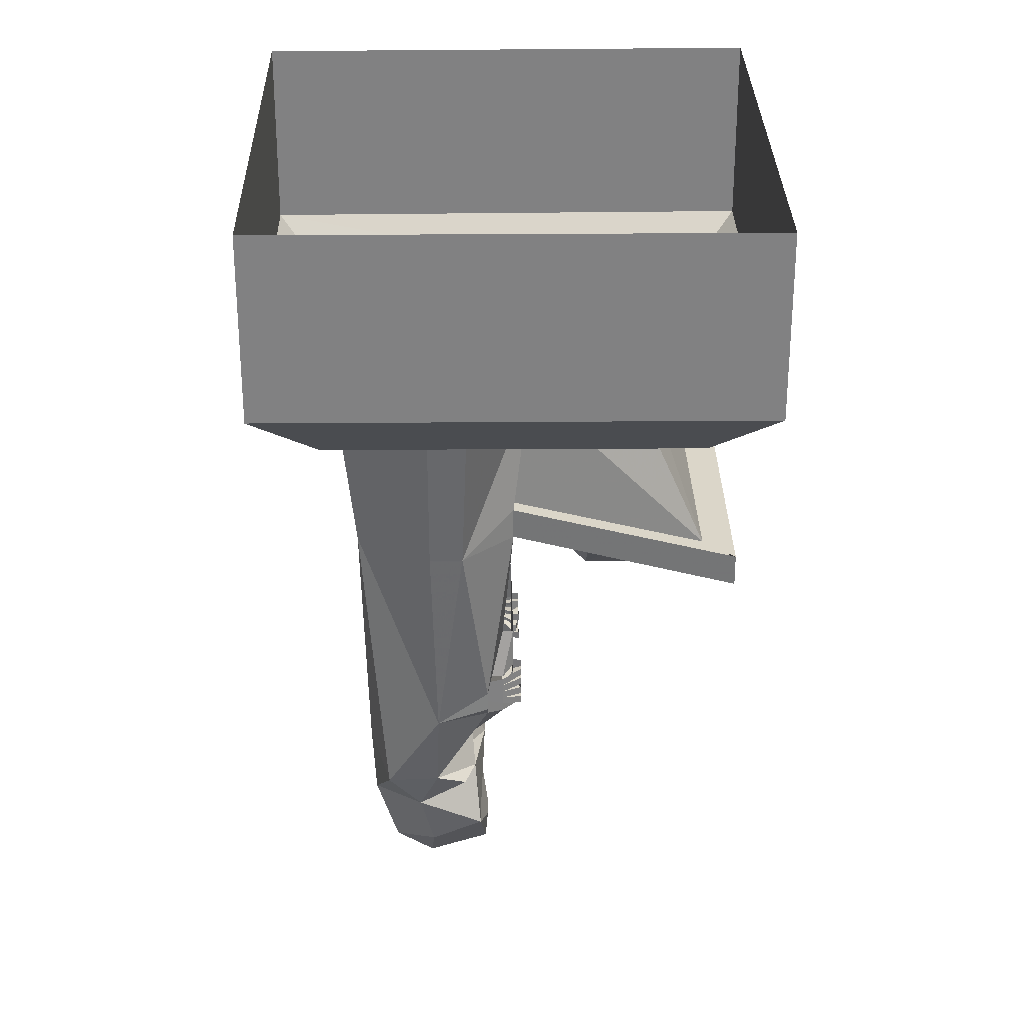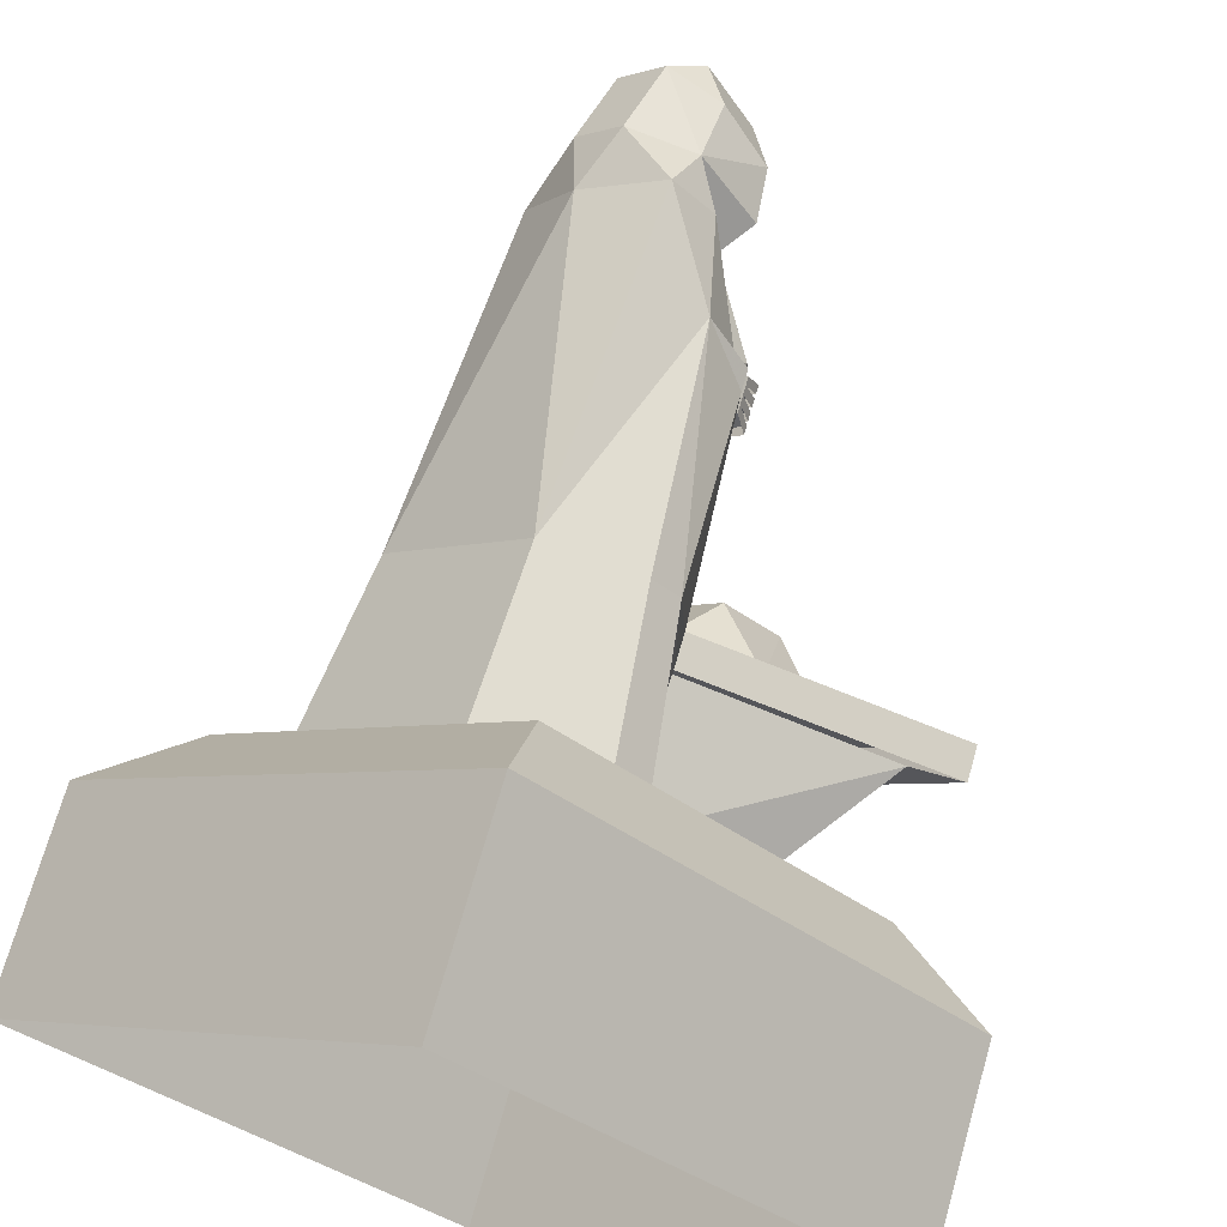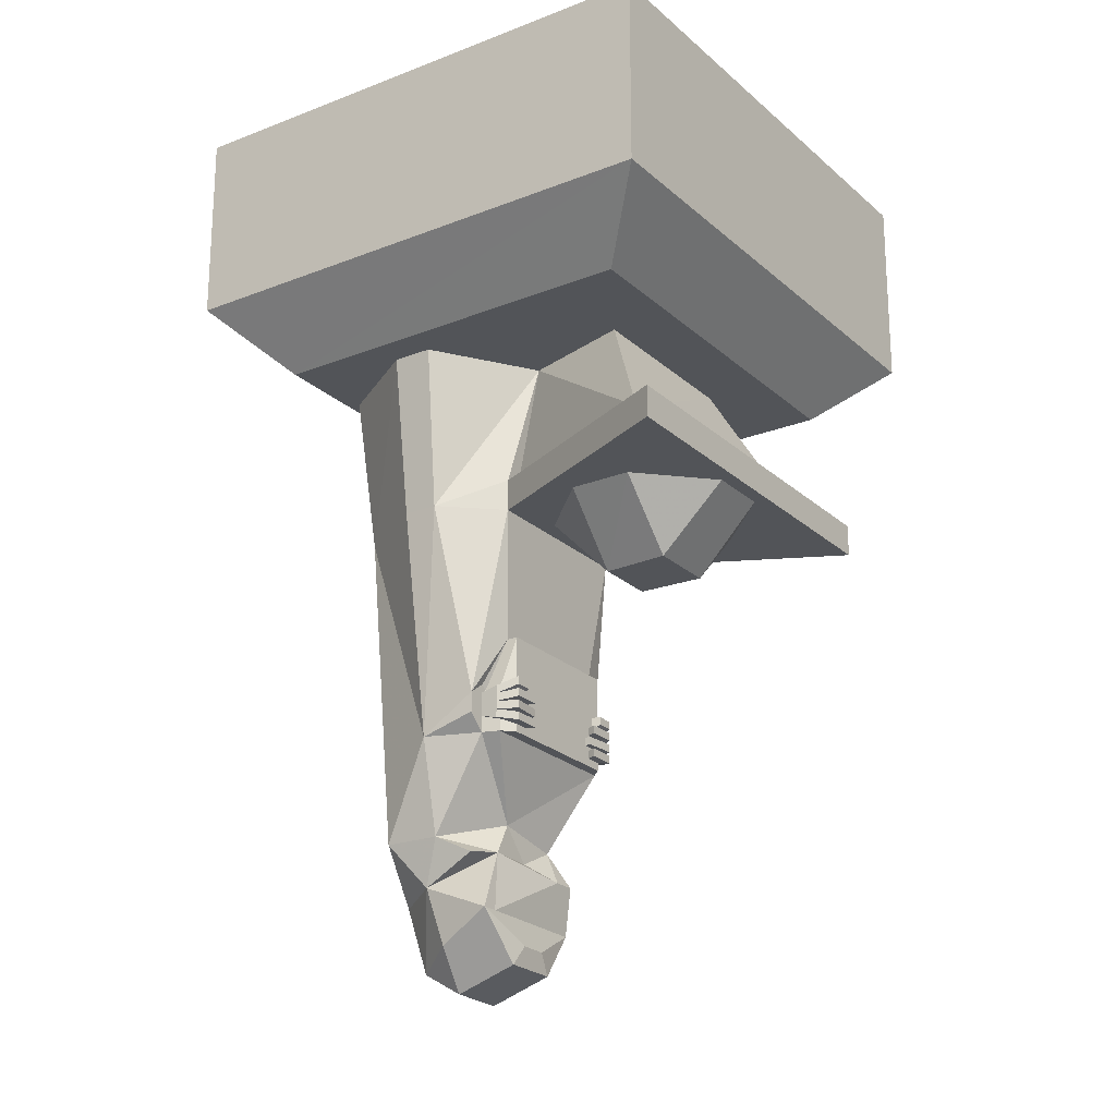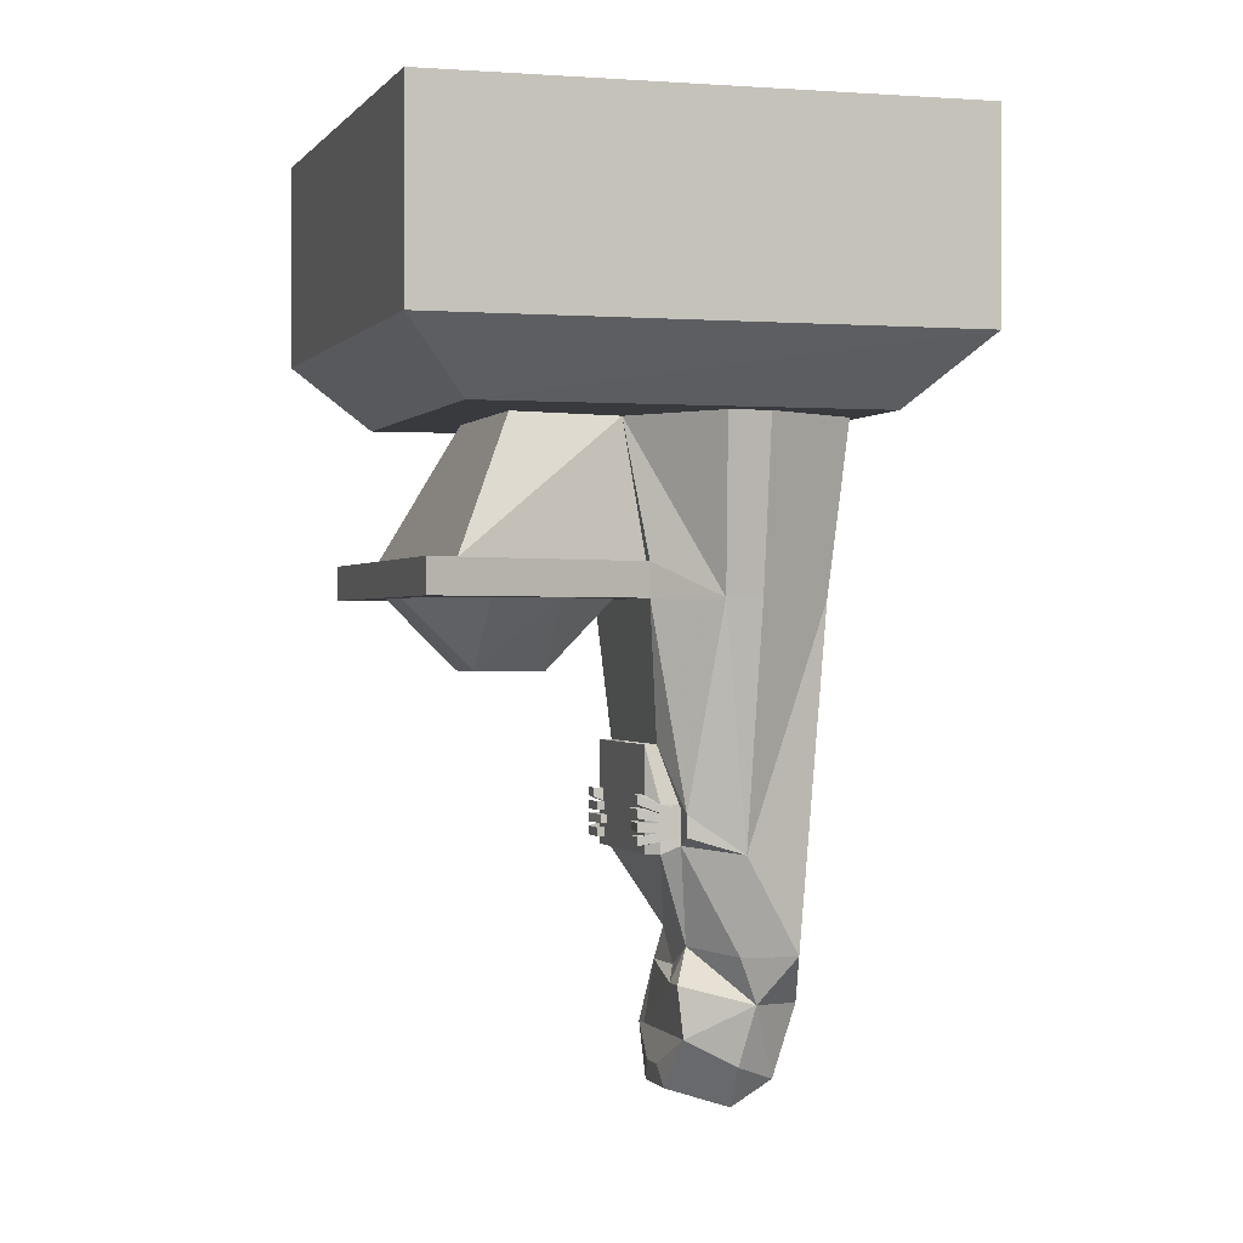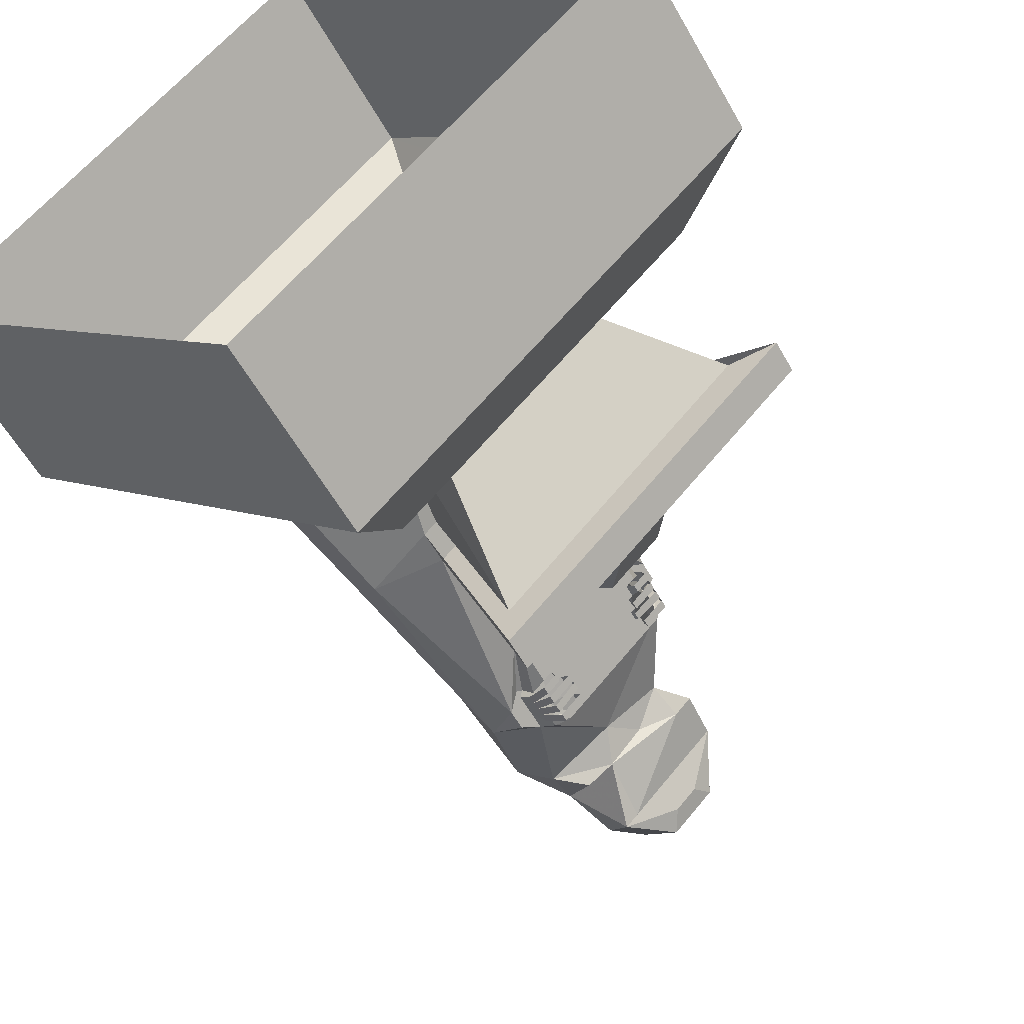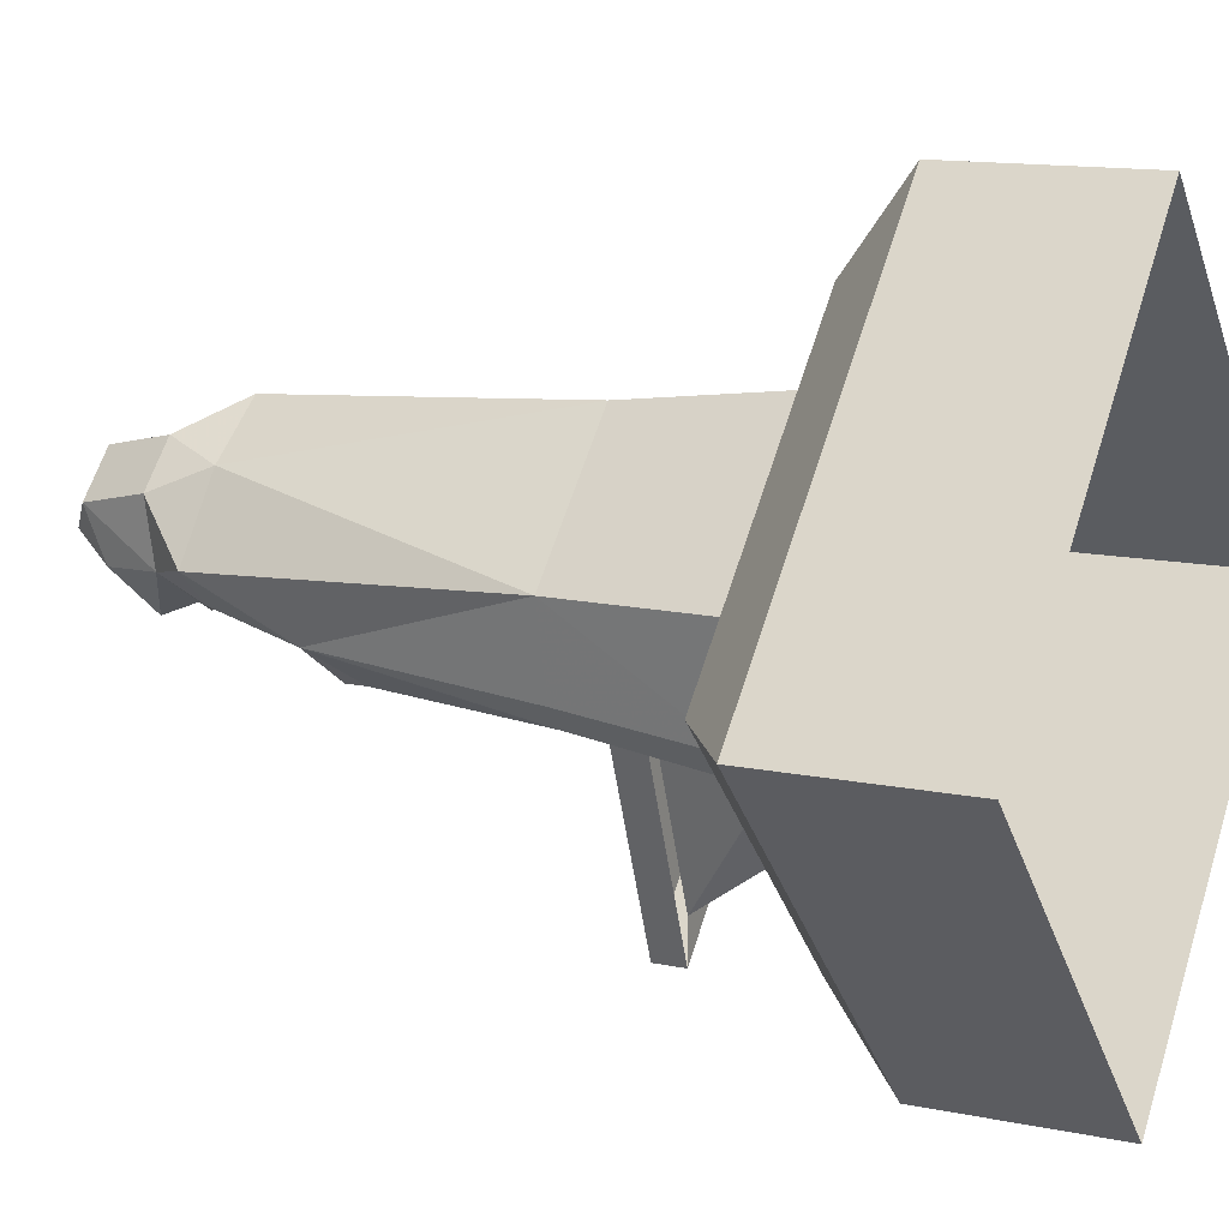
<metadata>
{"format":"obj","ext":"obj","renderer":"f3d","projection":"perspective","resolution":1024,"background":"white","views":[{"elev":29.7,"azim":134.0,"up":"+Y"},{"elev":70.6,"azim":-164.1,"up":"+Z"},{"elev":-23.1,"azim":169.0,"up":"+Y"},{"elev":-0.3,"azim":-61.4,"up":"+Y"},{"elev":-57.4,"azim":-150.9,"up":"+Z"},{"elev":13.3,"azim":115.2,"up":"+Z"}]}
</metadata>
<code>
o object/monument/4
v -20 -120 -41
v -32 -120 -52
v -20 -120 -64
v -9 -120 -52
v 2 -104 -41
v -9 -104 -30
v -32 -104 -30
v -43 -104 -41
v -43 -104 -64
v -32 -104 -75
v -9 -104 -75
v 2 -104 -64
v 0 0 58
v -91 0 -32
v -91 -48 -32
v 0 -48 58
v 90 0 -32
v 90 -48 -32
v 0 0 -123
v 0 -48 -123
v 0 -64 -100
v -68 -64 -32
v 0 -64 35
v 67 -64 -32
v -7 -96 -94
v -7 -96 -105
v -75 -96 -37
v -63 -96 -37
v -39 -64 -39
v -7 -64 -71
v 7 -64 -46
v 12 -96 -45
v -14 -64 -25
v -14 -96 -19
v -7 -104 -105
v -75 -104 -37
v -16 -96 -17
v -16 -104 -17
v -15 -104 1
v -11 -96 -22
v 15 -104 -48
v 14 -136 -43
v -11 -136 -18
v -14 -151 -9
v -5 -160 1
v -9 -104 7
v -13 -64 11
v -20 -64 4
v 15 -96 -48
v 10 -96 -43
v 33 -104 -47
v 23 -151 -46
v 20 -148 -43
v 19 -149 -42
v 16 -149 -45
v 12 -136 -45
v 12 -147 -45
v 10 -147 -43
v -13 -136 -20
v -11 -147 -22
v -13 -147 -20
v -13 -149 -16
v -10 -149 -13
v -11 -148 -12
v -11 -150 -12
v -11 -153 -12
v -14 -156 -9
v -11 -158 -12
v 0 -183 -3
v 9 -183 7
v 13 -104 12
v 14 -64 17
v 49 -64 -18
v 44 -104 -19
v 43 -64 -45
v 39 -104 -41
v 36 -64 -52
v 20 -150 -43
v 20 -153 -43
v 17 -151 -46
v 17 -149 -46
v 12 -149 -48
v 12 -147 -48
v 9 -149 -45
v 9 -147 -45
v 10 -150 -43
v 23 -156 -46
v 20 -156 -43
v 17 -155 -46
v 17 -153 -46
v 12 -152 -48
v 12 -150 -48
v 7 -152 -43
v 7 -150 -43
v 9 -152 -42
v 9 -150 -42
v -10 -150 -23
v -11 -149 -22
v 10 -149 -43
v 12 -149 -45
v 12 -150 -45
v 16 -151 -45
v 20 -160 -43
v 33 -160 -37
v 29 -183 -32
v 11 -178 -28
v 16 -160 -45
v 16 -157 -45
v 17 -157 -46
v 12 -158 -48
v 12 -156 -48
v 7 -158 -43
v 7 -156 -43
v 9 -158 -42
v 9 -156 -42
v -10 -156 -23
v -9 -155 -24
v 8 -155 -41
v 12 -155 -45
v 12 -156 -45
v 16 -155 -45
v 12 -155 -48
v 12 -153 -48
v 7 -155 -42
v 7 -153 -42
v 8 -153 -41
v -9 -153 -24
v -10 -152 -23
v 12 -152 -45
v 12 -153 -45
v 16 -153 -45
v -11 -156 -12
v -13 -160 -16
v -1 -181 -16
v 6 -194 -2
v 22 -195 0
v 28 -181 -4
v 39 -183 -23
v -14 -155 -15
v -14 -157 -15
v -13 -157 -16
v -13 -160 -20
v 12 -160 -45
v 6 -186 -23
v -3 -189 -19
v -7 -189 -15
v -6 -201 -14
v 5 -208 -6
v 18 -212 -4
v 32 -195 -10
v 30 -194 -26
v -16 -147 -20
v -13 -147 -23
v -13 -149 -23
v -16 -149 -20
v -14 -149 -15
v -14 -151 -15
v -14 -153 -15
v -16 -155 -20
v -13 -155 -20
v -13 -155 -16
v -13 -156 -20
v -13 -150 -20
v -13 -151 -16
v -11 -150 -22
v -16 -150 -20
v -11 -150 -25
v -11 -152 -25
v -16 -152 -20
v -13 -152 -20
v -13 -153 -16
v -13 -153 -20
v -16 -153 -20
v -10 -153 -25
v -10 -155 -25
v -16 -156 -20
v -11 -156 -25
v -11 -158 -25
v -16 -158 -20
v -13 -158 -20
v -10 -158 -23
v 12 -158 -45
v -13 -149 -20
v 14 -186 -32
v 21 -187 -35
v 15 -201 -35
v -3 -201 -17
v 2 -208 -25
v 0 -213 -22
v 11 -218 -11
v 28 -212 -14
v 26 -208 -27
v 18 -201 -38
v 7 -208 -30
v 10 -213 -32
v 21 -218 -21
v -20 -117 -44
v -29 -117 -52
v -20 -117 -61
v -12 -117 -52
v -3 -104 -43
v -11 -104 -35
v -29 -104 -35
v -38 -104 -43
v -38 -104 -61
v -29 -104 -70
v -11 -104 -70
v -3 -104 -61
f 1 2 3
f 1 3 4
f 1 4 5
f 1 5 6
f 1 6 7
f 1 7 2
f 2 7 8
f 2 8 9
f 2 9 3
f 3 9 10
f 3 10 11
f 3 11 4
f 4 11 12
f 4 12 5
f 13 14 15
f 13 15 16
f 13 16 17
f 17 16 18
f 17 18 19
f 19 18 20
f 19 20 14
f 14 20 15
f 15 20 21
f 15 21 22
f 15 22 16
f 16 22 23
f 16 23 18
f 18 23 24
f 18 24 20
f 20 24 21
f 21 24 23
f 21 23 22
f 25 26 27
f 25 27 28
f 25 28 29
f 25 29 30
f 25 30 31
f 25 31 32
f 33 29 28
f 33 28 34
f 27 26 35
f 27 35 36
f 27 36 37
f 37 36 38
f 37 38 39
f 37 39 33
f 37 33 40
f 38 36 35
f 38 35 41
f 38 41 42
f 38 42 43
f 38 43 44
f 38 44 39
f 39 44 45
f 39 45 46
f 39 46 47
f 39 47 48
f 39 48 33
f 26 49 41
f 26 41 35
f 49 50 31
f 49 31 51
f 49 51 41
f 41 51 52
f 41 52 42
f 42 52 53
f 42 53 54
f 42 54 55
f 42 55 56
f 56 55 57
f 56 57 58
f 56 58 59
f 59 58 60
f 59 60 61
f 59 61 62
f 59 62 43
f 43 62 63
f 43 63 64
f 43 64 44
f 44 64 65
f 44 65 66
f 44 66 67
f 44 67 45
f 45 67 68
f 45 68 69
f 45 69 70
f 45 70 71
f 45 71 46
f 46 71 47
f 47 71 72
f 72 71 73
f 73 71 74
f 73 74 75
f 75 74 76
f 75 76 51
f 75 51 77
f 77 51 31
f 78 53 52
f 78 52 79
f 78 79 80
f 78 80 81
f 81 80 82
f 81 82 83
f 83 82 84
f 83 84 85
f 85 84 86
f 85 86 58
f 52 87 79
f 79 87 88
f 79 88 89
f 79 89 90
f 79 90 80
f 80 90 91
f 80 91 92
f 92 91 93
f 92 93 94
f 94 93 95
f 94 95 96
f 96 95 97
f 96 97 98
f 96 98 99
f 96 99 100
f 96 100 101
f 101 100 102
f 103 88 87
f 103 87 104
f 103 104 105
f 103 105 106
f 103 106 107
f 103 107 88
f 88 107 108
f 88 108 109
f 88 109 89
f 89 109 110
f 89 110 111
f 111 110 112
f 111 112 113
f 113 112 114
f 113 114 115
f 115 114 116
f 115 116 117
f 115 117 118
f 115 118 119
f 115 119 120
f 120 119 121
f 121 119 89
f 89 119 122
f 89 122 90
f 90 122 123
f 123 122 124
f 123 124 125
f 125 124 118
f 125 118 126
f 126 118 127
f 126 127 128
f 126 128 95
f 126 95 129
f 126 129 130
f 130 129 131
f 131 129 90
f 90 129 91
f 91 129 93
f 93 129 95
f 67 132 68
f 68 132 133
f 68 133 134
f 68 134 69
f 69 134 135
f 69 135 70
f 70 135 136
f 70 136 137
f 70 137 71
f 71 137 74
f 74 137 138
f 74 138 104
f 74 104 76
f 76 104 51
f 51 104 52
f 52 104 87
f 67 66 132
f 132 66 139
f 132 139 140
f 132 140 141
f 132 141 133
f 133 141 142
f 133 142 143
f 133 143 107
f 133 107 106
f 133 106 134
f 134 106 144
f 134 144 145
f 134 145 146
f 134 146 135
f 135 146 147
f 135 147 148
f 135 148 149
f 135 149 136
f 136 149 150
f 136 150 137
f 137 150 138
f 138 150 151
f 138 151 105
f 138 105 104
f 78 54 53
f 64 63 65
f 152 153 154
f 152 154 155
f 152 155 156
f 156 155 157
f 156 157 65
f 65 157 66
f 66 157 158
f 66 158 139
f 139 158 159
f 139 159 160
f 139 160 161
f 161 160 162
f 162 160 117
f 162 117 116
f 163 164 157
f 163 157 155
f 163 155 154
f 163 154 165
f 165 154 153
f 165 153 60
f 166 167 168
f 166 168 169
f 166 169 157
f 157 169 158
f 158 169 170
f 158 170 171
f 171 170 172
f 172 170 128
f 172 128 127
f 168 128 170
f 168 170 169
f 167 97 128
f 167 128 168
f 173 174 175
f 173 175 159
f 173 159 158
f 175 117 160
f 175 160 159
f 174 127 117
f 174 117 175
f 176 177 178
f 176 178 179
f 176 179 139
f 139 179 140
f 140 179 180
f 140 180 141
f 141 180 142
f 142 180 181
f 142 181 114
f 142 114 143
f 143 114 182
f 143 182 108
f 143 108 107
f 178 181 180
f 178 180 179
f 177 116 181
f 177 181 178
f 164 183 163
f 163 183 98
f 163 98 97
f 60 58 99
f 60 99 98
f 97 95 128
f 127 118 117
f 116 114 181
f 151 184 185
f 151 185 105
f 105 185 184
f 105 184 106
f 106 184 144
f 144 184 145
f 145 184 186
f 145 186 187
f 145 187 146
f 146 187 147
f 147 187 188
f 147 188 189
f 147 189 148
f 148 189 190
f 148 190 149
f 149 190 191
f 149 191 150
f 150 191 151
f 151 191 192
f 151 192 193
f 151 193 184
f 184 193 186
f 186 193 194
f 186 194 188
f 186 188 187
f 188 194 195
f 188 195 189
f 189 195 196
f 189 196 190
f 190 196 191
f 191 196 192
f 192 196 195
f 192 195 193
f 193 195 194
f 80 102 101
f 80 101 82
f 82 101 84
f 84 101 86
f 119 118 124
f 119 124 122
f 109 108 182
f 109 182 110
f 110 182 112
f 112 182 114
f 197 198 199
f 197 199 200
f 197 200 201
f 197 201 202
f 197 202 203
f 197 203 198
f 198 203 204
f 198 204 205
f 198 205 199
f 199 205 206
f 199 206 207
f 199 207 200
f 200 207 208
f 200 208 201

</code>
